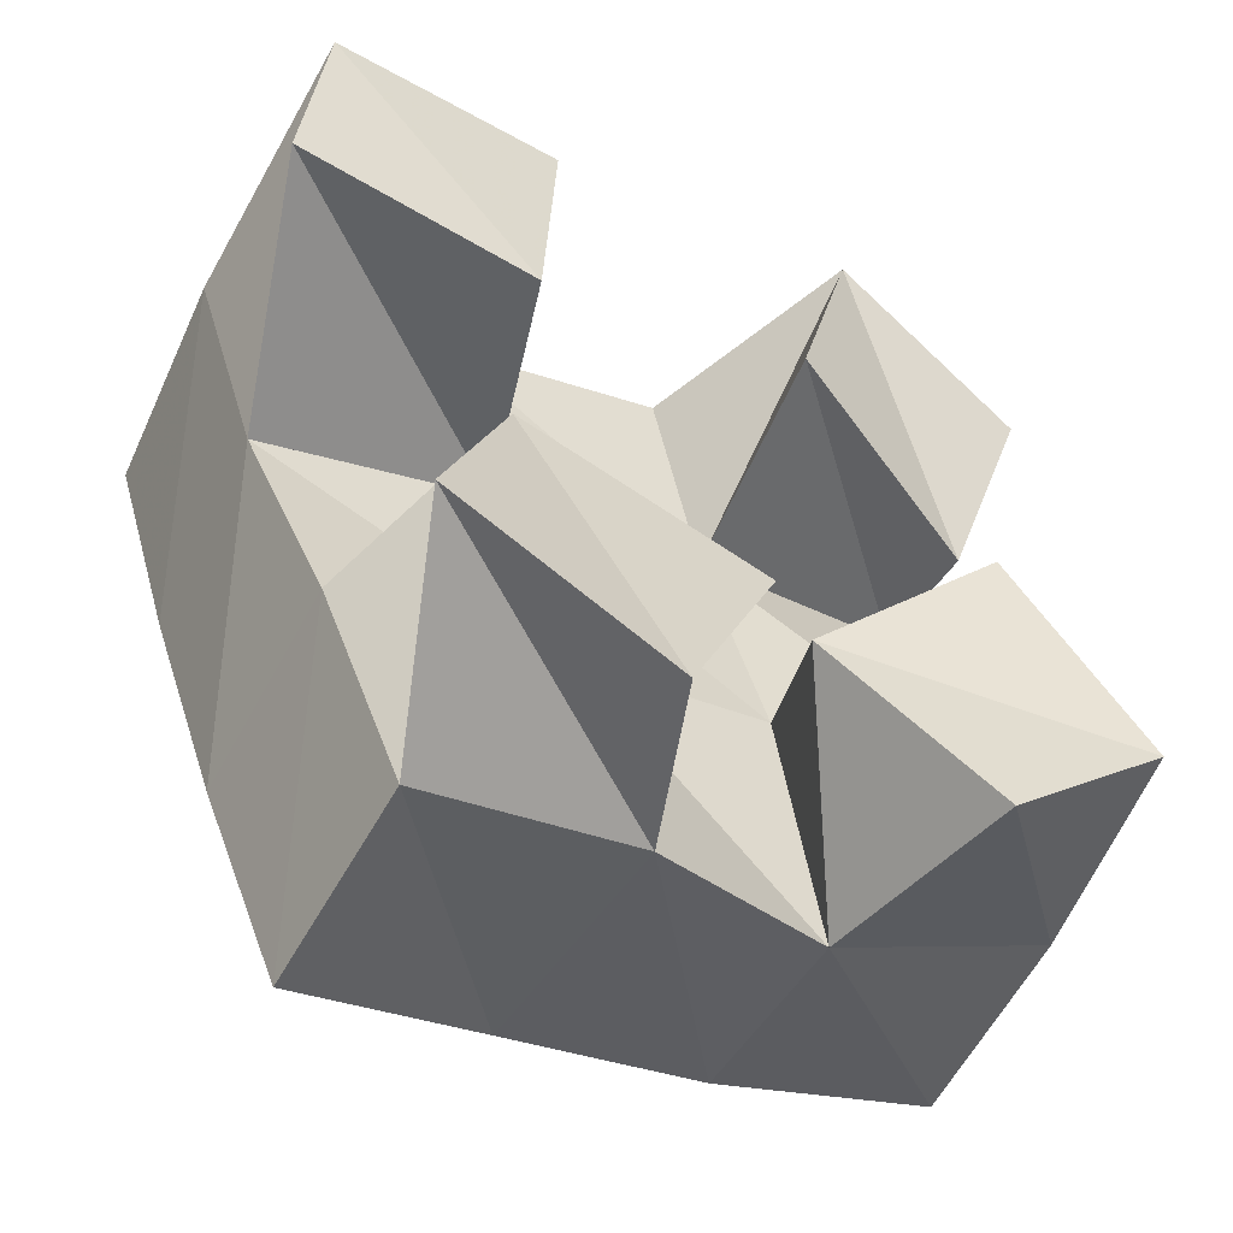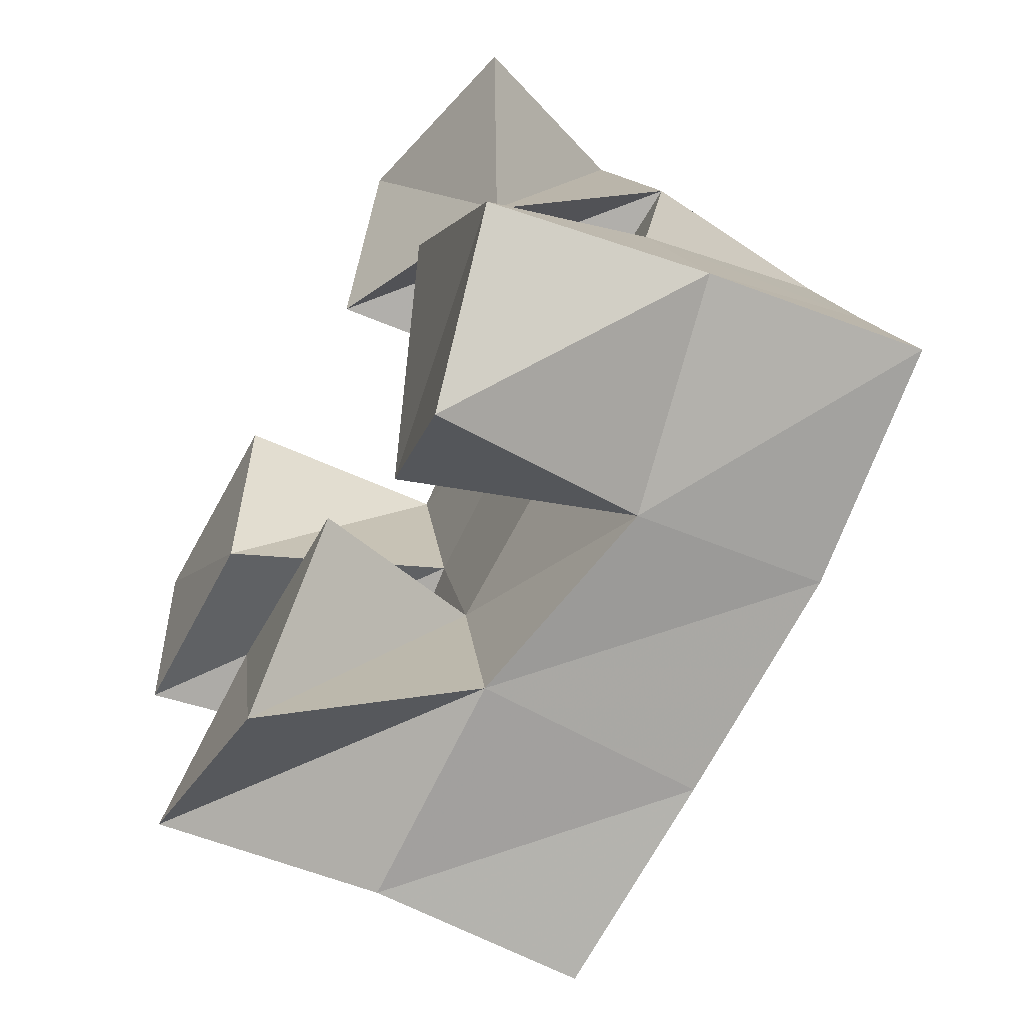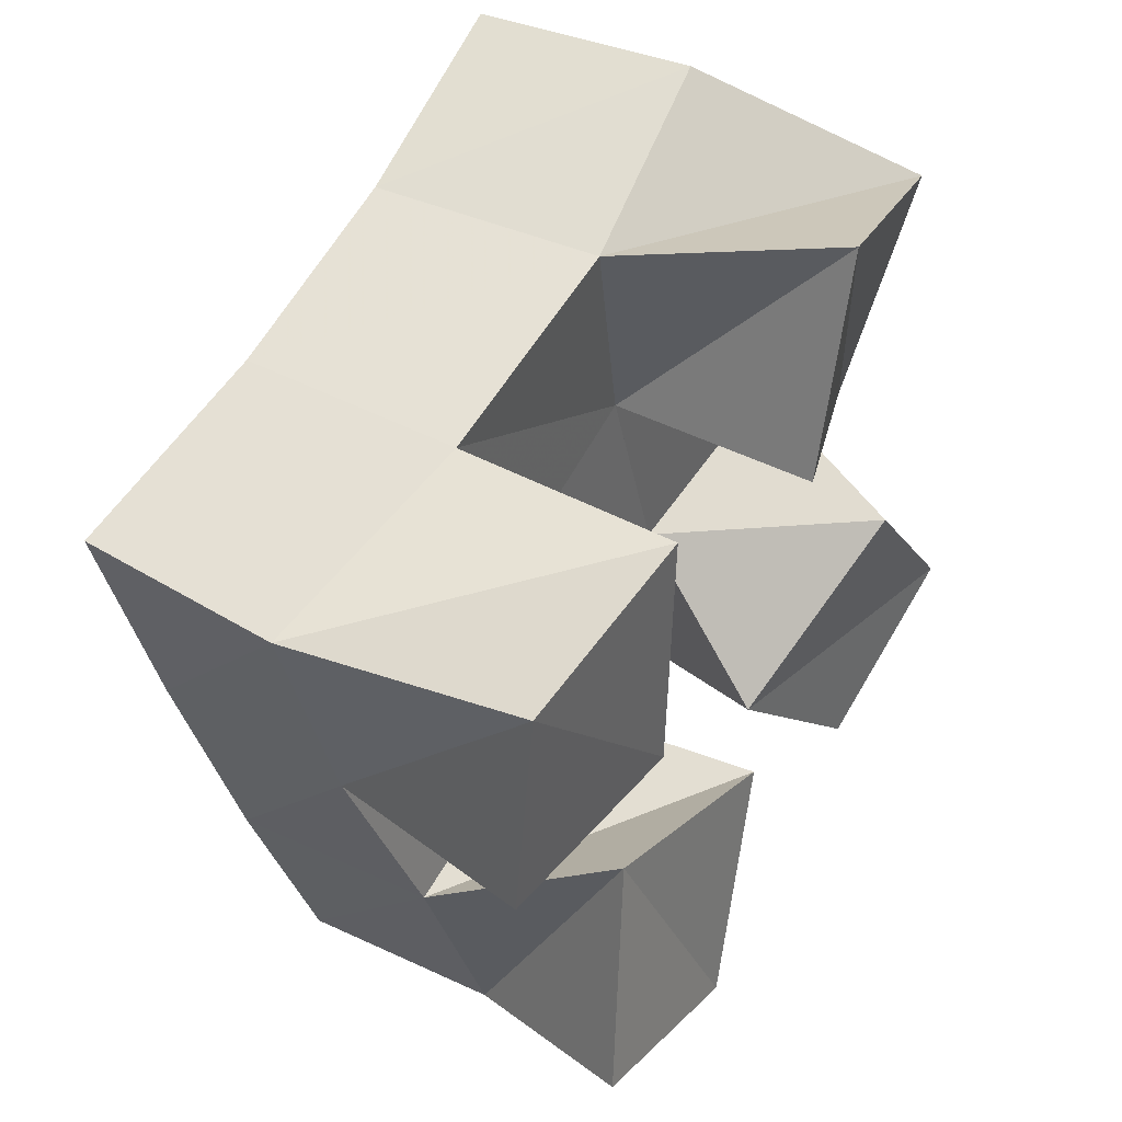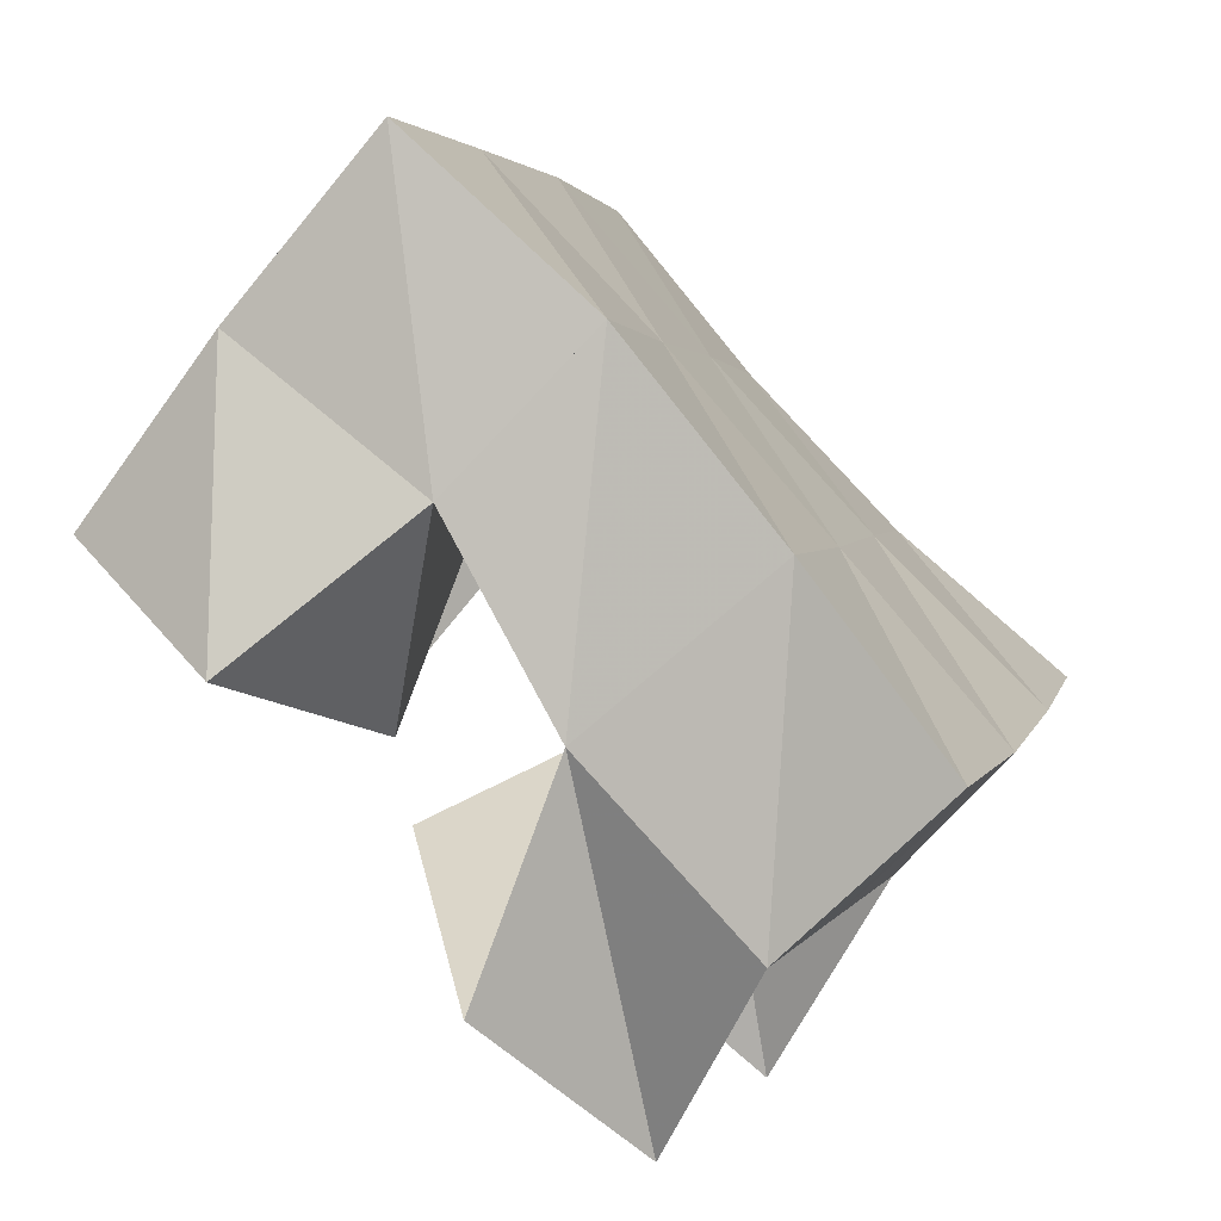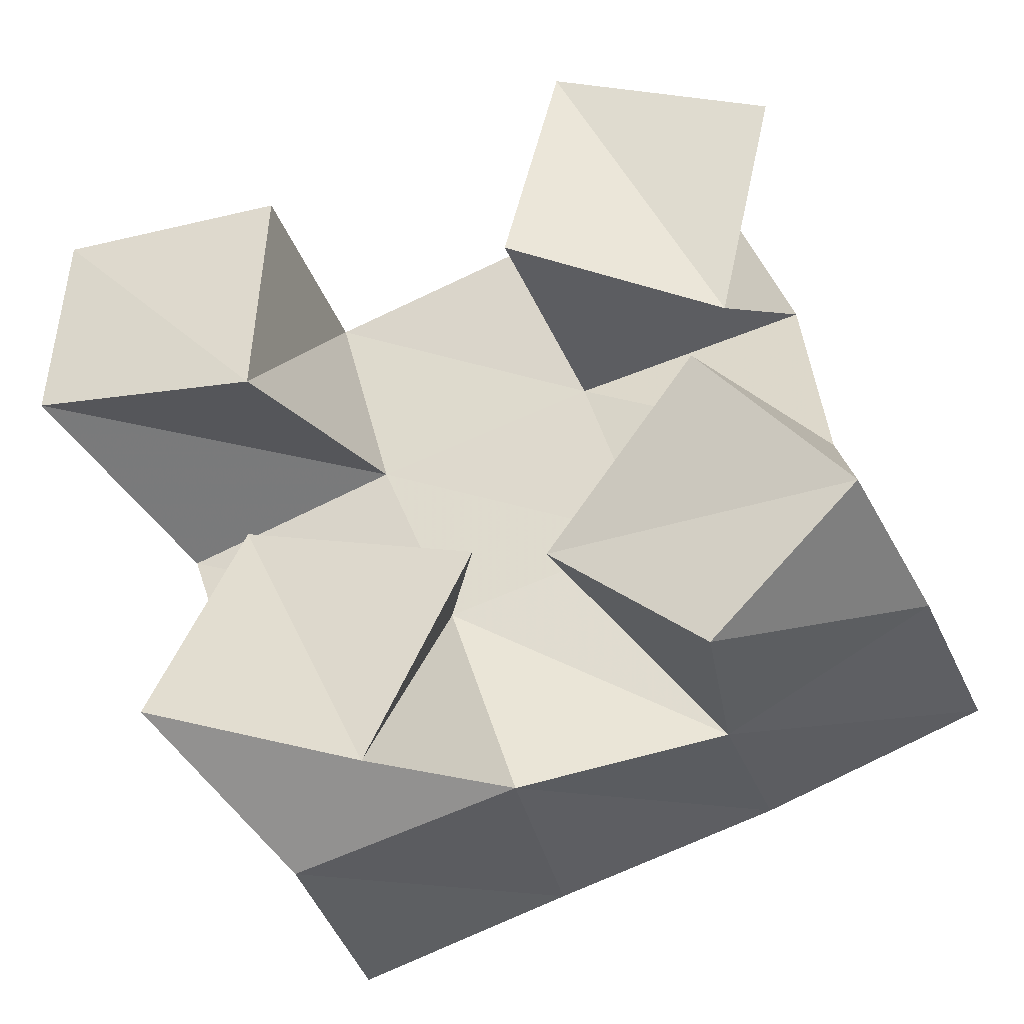
<metadata>
{"format":"obj","ext":"obj","renderer":"f3d","projection":"perspective","resolution":1024,"background":"white","views":[{"elev":-55.3,"azim":-31.4,"up":"+Z"},{"elev":-58.0,"azim":61.8,"up":"+Z"},{"elev":41.6,"azim":-59.1,"up":"+Z"},{"elev":-75.2,"azim":134.0,"up":"+Z"},{"elev":-35.8,"azim":15.2,"up":"+Z"}]}
</metadata>
<code>
v 0.5594 0.1 0.9107
v 0.5786 0.1443 0.8928
v 0.6079 0.1006 0.8921
v 0.6279 0.1439 0.9065
v 0.5768 0.1081 0.9581
v 0.5614 0.1475 0.9411
v 0.6291 0.1047 0.9416
v 0.6122 0.1468 0.9553
v 0.6373 0.1 1.021
v 0.6437 0.1497 1.016
v 0.6841 0.1162 1.006
v 0.6956 0.1547 1.033
v 0.65 0.1 1.071
v 0.631 0.1467 1.063
v 0.6982 0.1078 1.057
v 0.6753 0.1512 1.082
v 0.5253 0.1018 1
v 0.5447 0.1541 0.9867
v 0.577 0.1 0.9948
v 0.5942 0.1494 1.001
v 0.529 0.1 1.046
v 0.5302 0.1562 1.036
v 0.5796 0.1 1.048
v 0.5819 0.1492 1.048
v 0.6782 0.1063 0.9118
v 0.6727 0.1554 0.9194
v 0.7111 0.1 0.9411
v 0.7193 0.1465 0.939
v 0.6429 0.1137 0.9445
v 0.6581 0.1485 0.9699
v 0.6787 0.1 0.9804
v 0.7026 0.1436 0.9837
v 0.5802 0.1912 0.8889
v 0.6254 0.1955 0.9063
v 0.5635 0.1955 0.9365
v 0.6104 0.1968 0.9531
v 0.5493 0.2004 0.9856
v 0.5963 0.1983 1.001
v 0.536 0.2038 1.035
v 0.5821 0.198 1.05
v 0.6743 0.1988 0.9234
v 0.6586 0.1981 0.9695
v 0.6436 0.1982 1.017
v 0.6273 0.1972 1.065
v 0.7246 0.1941 0.9398
v 0.7074 0.1972 0.9852
v 0.6902 0.1997 1.032
v 0.6722 0.1998 1.081
f 1 2 4
f 3 1 4
f 2 6 8
f 4 2 8
f 6 5 7
f 8 6 7
f 5 1 3
f 7 5 3
f 8 7 3
f 4 8 3
f 2 1 5
f 6 2 5
f 9 10 12
f 11 9 12
f 10 14 16
f 12 10 16
f 14 13 15
f 16 14 15
f 13 9 11
f 15 13 11
f 16 15 11
f 12 16 11
f 10 9 13
f 14 10 13
f 17 18 20
f 19 17 20
f 18 22 24
f 20 18 24
f 22 21 23
f 24 22 23
f 21 17 19
f 23 21 19
f 24 23 19
f 20 24 19
f 18 17 21
f 22 18 21
f 25 26 28
f 27 25 28
f 26 30 32
f 28 26 32
f 30 29 31
f 32 30 31
f 29 25 27
f 31 29 27
f 32 31 27
f 28 32 27
f 26 25 29
f 30 26 29
f 2 33 34
f 4 2 34
f 33 35 36
f 34 33 36
f 35 6 8
f 36 35 8
f 6 2 4
f 8 6 4
f 36 8 4
f 34 36 4
f 33 2 6
f 35 33 6
f 6 35 36
f 8 6 36
f 35 37 38
f 36 35 38
f 37 18 20
f 38 37 20
f 18 6 8
f 20 18 8
f 38 20 8
f 36 38 8
f 35 6 18
f 37 35 18
f 18 37 38
f 20 18 38
f 37 39 40
f 38 37 40
f 39 22 24
f 40 39 24
f 22 18 20
f 24 22 20
f 40 24 20
f 38 40 20
f 37 18 22
f 39 37 22
f 4 34 41
f 26 4 41
f 34 36 42
f 41 34 42
f 36 8 30
f 42 36 30
f 8 4 26
f 30 8 26
f 42 30 26
f 41 42 26
f 34 4 8
f 36 34 8
f 8 36 42
f 30 8 42
f 36 38 43
f 42 36 43
f 38 20 10
f 43 38 10
f 20 8 30
f 10 20 30
f 43 10 30
f 42 43 30
f 36 8 20
f 38 36 20
f 20 38 43
f 10 20 43
f 38 40 44
f 43 38 44
f 40 24 14
f 44 40 14
f 24 20 10
f 14 24 10
f 44 14 10
f 43 44 10
f 38 20 24
f 40 38 24
f 26 41 45
f 28 26 45
f 41 42 46
f 45 41 46
f 42 30 32
f 46 42 32
f 30 26 28
f 32 30 28
f 46 32 28
f 45 46 28
f 41 26 30
f 42 41 30
f 30 42 46
f 32 30 46
f 42 43 47
f 46 42 47
f 43 10 12
f 47 43 12
f 10 30 32
f 12 10 32
f 47 12 32
f 46 47 32
f 42 30 10
f 43 42 10
f 10 43 47
f 12 10 47
f 43 44 48
f 47 43 48
f 44 14 16
f 48 44 16
f 14 10 12
f 16 14 12
f 48 16 12
f 47 48 12
f 43 10 14
f 44 43 14

</code>
